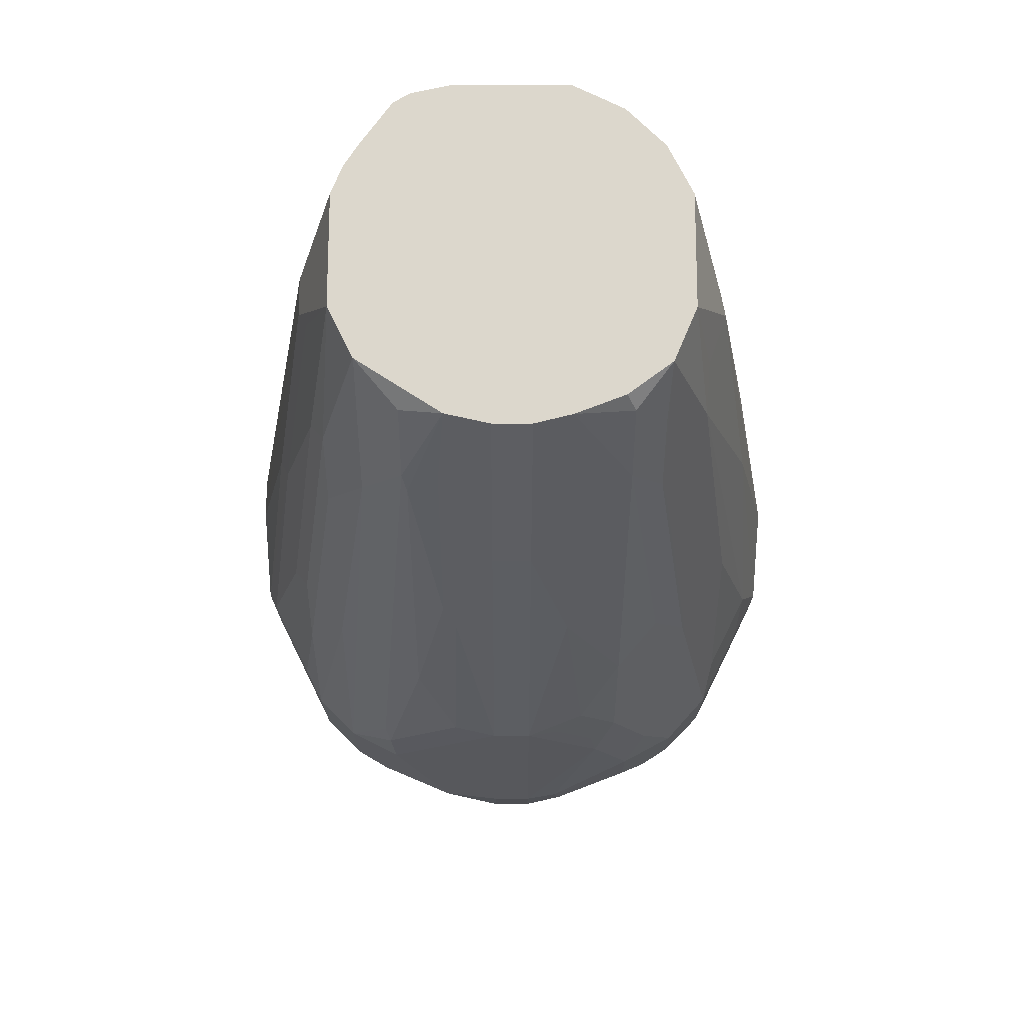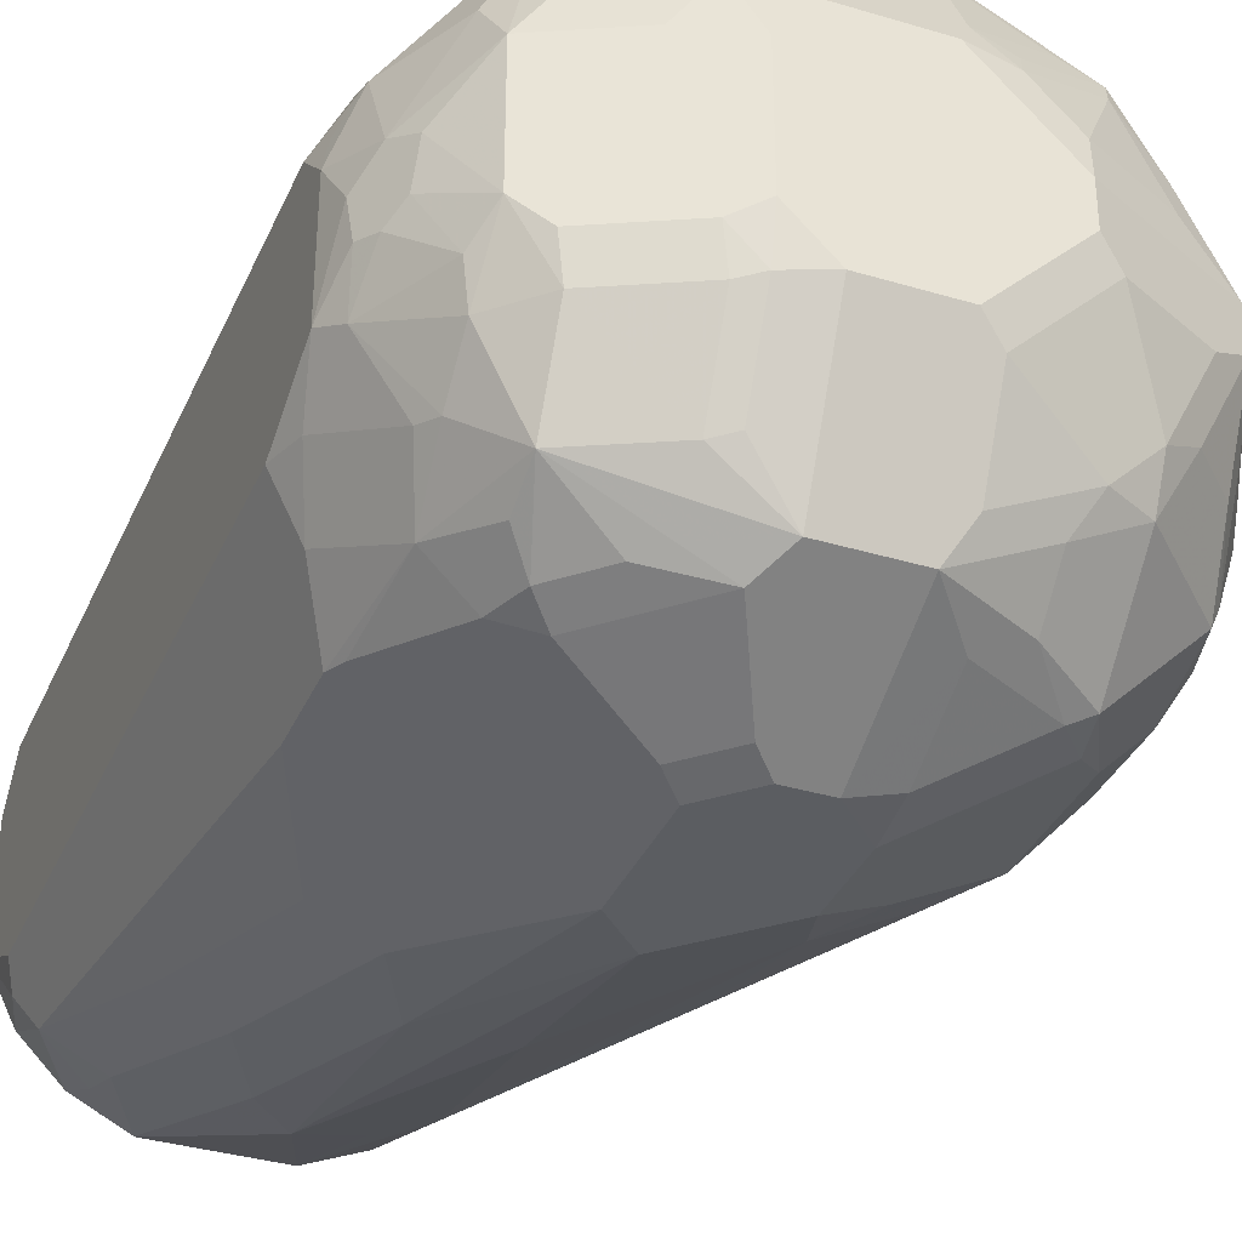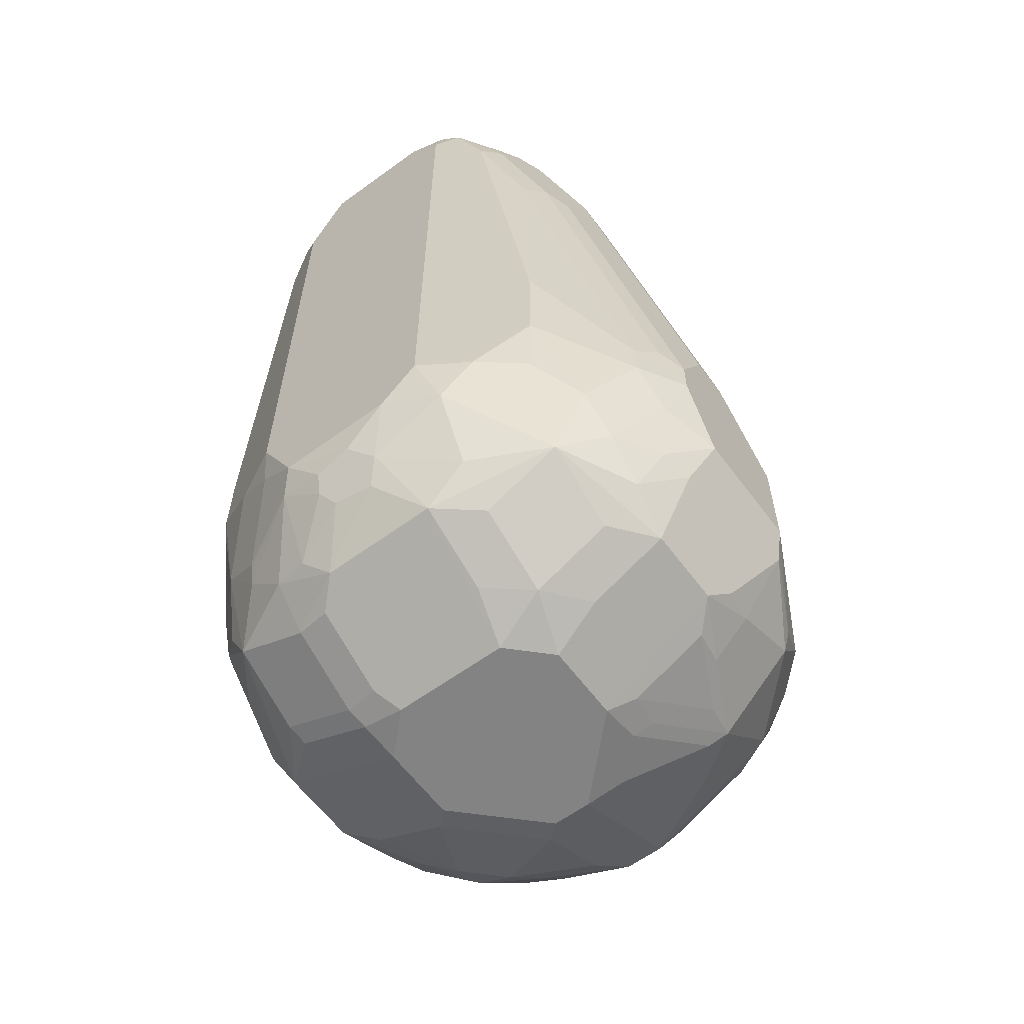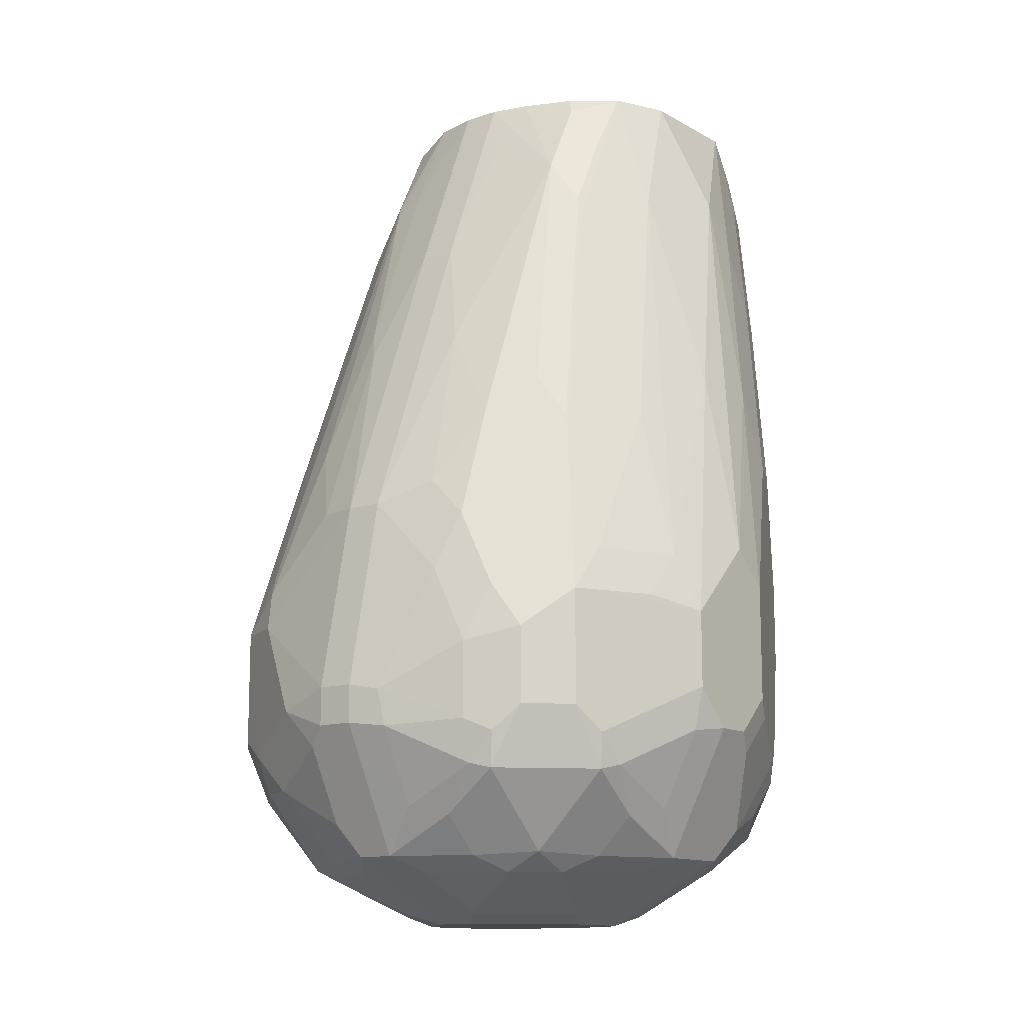
<metadata>
{"format":"obj","ext":"obj","renderer":"f3d","projection":"perspective","resolution":1024,"background":"white","views":[{"elev":72.8,"azim":90.1,"up":"+Y"},{"elev":-35.4,"azim":-21.7,"up":"+Z"},{"elev":-61.2,"azim":-53.4,"up":"+Y"},{"elev":-12.7,"azim":128.0,"up":"+Y"}]}
</metadata>
<code>
v 0.4425 -0.8046 -0.04021
v 0.4425 -0.8046 -0.02013
v 0.4425 -0.8247 -0.04021
v 0.4391 -0.8079 -0.05699
v 0.4224 -0.7442 -0.08044
v 0.4224 -0.704 -0.04021
v 0.4224 -0.7643 0.04021
v 0.4375 -0.8146 0.01005
v 0.4425 -0.8247 -0.02013
v 0.4224 -0.704 -0.02013
v 0.4375 -0.8272 -0.06032
v 0.409 -0.8917 -0.04021
v 0.4173 -0.8674 -0.06032
v 0.4224 -0.8247 -0.1005
v 0.4224 -0.7845 -0.1005
v 0.4123 -0.7542 -0.1106
v 0.4123 -0.714 -0.09051
v 0.419 -0.7274 -0.0771
v 0.419 -0.7073 -0.05699
v 0.4123 -0.6939 -0.0704
v 0.3821 -0.6034 -0.06032
v 0.362 -0.5431 -0.04021
v 0.4173 -0.7442 0.04272
v 0.409 -0.7643 0.06702
v 0.4173 -0.8347 0.05028
v 0.4375 -0.8347 -0.01006
v 0.4173 -0.8749 -0.01006
v 0.362 -0.5431 -0.02013
v 0.3821 -0.6034 -1.772e-05
v 0.4173 -0.704 0.002493
v 0.4173 -0.8473 -0.1005
v 0.409 -0.8917 -0.02013
v 0.3922 -0.9001 -0.05028
v 0.3888 -0.8917 -0.08044
v 0.409 -0.8716 -0.08044
v 0.4157 -0.8314 -0.114
v 0.409 -0.7777 -0.1274
v 0.4056 -0.7609 -0.124
v 0.3922 -0.6939 -0.1106
v 0.3922 -0.6537 -0.09051
v 0.3319 -0.4928 -0.09051
v 0.352 -0.5331 -0.0704
v 0.3319 -0.4727 -0.05028
v 0.3219 -0.443 -0.04033
v 0.322 -0.443 -0.03974
v 0.4123 -0.7341 0.04526
v 0.3972 -0.6638 0.0226
v 0.3888 -0.7643 0.08714
v 0.409 -0.8247 0.06702
v 0.3285 -0.523 0.04691
v 0.3687 -0.6638 0.06702
v 0.4073 -0.8548 0.05028
v 0.4173 -0.8548 0.03017
v 0.4299 -0.8448 -1.772e-05
v 0.322 -0.443 -0.02019
v 0.3352 -0.4895 0.006686
v 0.3754 -0.59 0.006686
v 0.4123 -0.8498 -0.1106
v 0.3888 -0.8917 0.02009
v 0.3847 -0.9001 -1.772e-05
v 0.3419 -0.9253 -0.02013
v 0.409 -0.8716 0.02009
v 0.3721 -0.9001 -0.09051
v 0.3419 -0.9253 -0.04021
v 0.352 -0.9202 -0.05028
v 0.3721 -0.89 -0.1106
v 0.409 -0.818 -0.1274
v 0.3888 -0.7576 -0.1475
v 0.3922 -0.7341 -0.1307
v 0.3855 -0.7006 -0.124
v 0.3721 -0.6336 -0.1106
v 0.3285 -0.5163 -0.1073
v 0.3118 -0.4526 -0.09051
v 0.3171 -0.443 -0.05979
v 0.3369 -0.5029 0.0226
v 0.3319 -0.4928 0.02512
v 0.3721 -0.7542 0.09552
v 0.3888 -0.8247 0.08714
v 0.3721 -0.6939 0.07541
v 0.362 -0.704 0.08799
v 0.3118 -0.4526 0.02512
v 0.3084 -0.4828 0.04691
v 0.3218 -0.5632 0.06788
v 0.3671 -0.8548 0.0905
v 0.3671 -0.895 0.05028
v 0.3168 -0.443 0.003024
v 0.3721 -0.8498 -0.1508
v 0.3645 -0.9001 0.04021
v 0.3444 -0.9202 -1.772e-05
v 0.3017 -0.9253 0.02009
v 0.352 -0.9001 -0.1106
v 0.3017 -0.9253 -0.08044
v 0.3118 -0.9202 -0.09051
v 0.3419 -0.8917 -0.1274
v 0.3888 -0.818 -0.1475
v 0.3218 -0.7643 -0.181
v 0.3486 -0.7576 -0.1676
v 0.3721 -0.7341 -0.1508
v 0.3721 -0.6739 -0.1307
v 0.3687 -0.6571 -0.1274
v 0.3319 -0.5331 -0.1106
v 0.2898 -0.443 -0.1087
v 0.3084 -0.4761 -0.1073
v 0.307 -0.443 -0.08572
v 0.3419 -0.7442 0.1081
v 0.3319 -0.7542 0.1156
v 0.3218 -0.7643 0.1207
v 0.3218 -0.8247 0.1207
v 0.3645 -0.8448 0.09552
v 0.3017 -0.523 0.06788
v 0.3419 -0.6638 0.08799
v 0.2885 -0.443 0.04682
v 0.3285 -0.8381 0.114
v 0.3268 -0.8749 0.0905
v 0.3268 -0.895 0.07039
v 0.3084 -0.8984 0.07373
v 0.3486 -0.8984 0.05361
v 0.3084 -0.9185 0.0335
v 0.3268 -0.9152 0.03017
v 0.3243 -0.9202 0.02009
v 0.3419 -0.8716 -0.1475
v 0.362 -0.8473 -0.1559
v 0.3754 -0.8314 -0.1542
v 0.2615 -0.9253 0.02009
v 0.295 -0.8917 0.08714
v 0.3118 -0.9001 -0.1307
v 0.2615 -0.9253 -0.08044
v 0.3017 -0.8917 -0.1475
v 0.3218 -0.8046 -0.181
v 0.2816 -0.7241 -0.181
v 0.2816 -0.6236 -0.1609
v 0.3319 -0.7341 -0.171
v 0.352 -0.6939 -0.1508
v 0.2917 -0.4526 -0.1106
v 0.2917 -0.5129 -0.1307
v 0.2615 -0.443 -0.1207
v 0.3319 -0.6739 0.09552
v 0.2917 -0.5331 0.07541
v 0.2917 -0.6135 0.09552
v 0.2816 -0.6236 0.1005
v 0.2816 -0.7241 0.1207
v 0.2615 -0.8247 0.1207
v 0.3084 -0.8783 0.09384
v 0.2881 -0.443 0.04706
v 0.2751 -0.443 0.05361
v 0.2615 -0.443 0.06032
v 0.3218 -0.8674 -0.1559
v 0.3218 -0.8272 -0.176
v 0.2548 -0.9118 0.04691
v 0.2313 -0.9152 0.03017
v 0.2414 -0.9253 -1.772e-05
v 0.2548 -0.8917 0.08714
v 0.2615 -0.8917 -0.1475
v 0.2414 -0.9253 -0.06032
v 0.2414 -0.9202 -0.08295
v 0.2414 -0.9001 -0.1232
v 0.3017 -0.8247 -0.181
v 0.2615 -0.7442 -0.181
v 0.2414 -0.6236 -0.1609
v 0.2414 -0.5029 -0.1408
v 0.2581 -0.5062 -0.1374
v 0.2782 -0.5264 -0.1374
v 0.3319 -0.6537 -0.1508
v 0.2715 -0.4928 -0.1307
v 0.2012 -0.443 -0.1207
v 0.2514 -0.4928 0.07541
v 0.2414 -0.5029 0.08043
v 0.2615 -0.7241 0.1207
v 0.2414 -0.7845 0.1207
v 0.2313 -0.8146 0.1106
v 0.2112 -0.8548 0.0905
v 0.238 -0.8481 0.1039
v 0.2313 -0.8749 0.0905
v 0.2548 -0.8515 0.1072
v 0.2012 -0.443 0.06032
v 0.2146 -0.9118 0.006686
v 0.2313 -0.895 0.07039
v 0.1911 -0.895 0.03017
v 0.1743 -0.8917 0.006686
v 0.1911 -0.8749 0.07039
v 0.2313 -0.895 -0.1257
v 0.1911 -0.8749 -0.1257
v 0.2313 -0.8749 -0.1458
v 0.2514 -0.8749 -0.1559
v 0.1743 -0.8917 -0.05362
v 0.1878 -0.8984 -0.06703
v 0.228 -0.9185 -0.06703
v 0.2313 -0.9152 -0.08546
v 0.2816 -0.8247 -0.181
v 0.2615 -0.8046 -0.181
v 0.171 -0.7744 -0.1358
v 0.1945 -0.6638 -0.1475
v 0.2213 -0.6638 -0.1609
v 0.2213 -0.523 -0.1408
v 0.2006 -0.443 -0.1205
v 0.2213 -0.5029 0.08043
v 0.2414 -0.7643 0.1207
v 0.2146 -0.7912 0.1072
v 0.1945 -0.8314 0.08714
v 0.1978 -0.8481 0.0838
v 0.2005 -0.443 0.06017
v 0.171 -0.8749 0.03017
v 0.1509 -0.8548 -0.01006
v 0.1576 -0.8682 -0.01676
v 0.1509 -0.8347 0.03017
v 0.171 -0.8146 0.07039
v 0.2112 -0.895 -0.1056
v 0.1911 -0.8548 -0.1358
v 0.2012 -0.8448 -0.1483
v 0.2213 -0.8649 -0.1483
v 0.1911 -0.895 -0.08546
v 0.171 -0.8749 -0.08546
v 0.171 -0.8548 -0.1056
v 0.1743 -0.8247 -0.1274
v 0.2112 -0.8347 -0.1559
v 0.2715 -0.8347 -0.176
v 0.1559 -0.8649 -0.0377
v 0.1676 -0.8783 -0.06703
v 0.2514 -0.8146 -0.176
v 0.1945 -0.8247 -0.1475
v 0.1676 -0.7643 -0.1341
v 0.1676 -0.7241 -0.1341
v 0.1743 -0.5632 -0.1274
v 0.2012 -0.5632 -0.1408
v 0.1811 -0.4828 -0.1207
v 0.1785 -0.4626 -0.1156
v 0.1875 -0.443 -0.114
v 0.2012 -0.5431 0.08043
v 0.1878 -0.5364 0.07373
v 0.228 -0.7576 0.114
v 0.2146 -0.771 0.1072
v 0.1676 -0.7777 0.07373
v 0.1857 -0.443 0.05412
v 0.1676 -0.4761 0.05361
v 0.1408 -0.8247 -1.772e-05
v 0.1442 -0.8414 -0.02347
v 0.1542 -0.8113 0.04691
v 0.1408 -0.8046 0.02009
v 0.1442 -0.8213 0.01676
v 0.1475 -0.8381 -0.06703
v 0.166 -0.8448 -0.1031
v 0.1542 -0.7845 -0.1073
v 0.1509 -0.8548 -0.04523
v 0.166 -0.714 -0.1307
v 0.1542 -0.4828 -0.1073
v 0.1744 -0.443 -0.1074
v 0.1743 -0.5498 0.06702
v 0.1676 -0.7174 0.07373
v 0.1743 -0.443 0.04691
v 0.171 -0.4576 0.05028
v 0.1475 -0.4559 0.0335
v 0.1542 -0.4895 0.04691
v 0.1408 -0.8247 -0.06032
v 0.1459 -0.8448 -0.04272
v 0.1408 -0.4626 0.02009
v 0.1459 -0.8046 -0.08295
v 0.1408 -0.7845 -0.08044
v 0.1459 -0.4727 -0.09051
v 0.1541 -0.443 -0.08696
v 0.1543 -0.443 -0.08732
v 0.174 -0.443 -0.1071
v 0.1509 -0.443 0.03017
v 0.1462 -0.443 0.02266
v 0.1452 -0.443 0.02009
v 0.1408 -0.443 0.0005139
v 0.1408 -0.4828 -0.08044
v 0.1408 -0.443 -0.06032
v 0.1475 -0.443 -0.07391
f 153 181 182
f 153 156 181
f 152 180 177
f 153 182 183
f 152 173 180
f 152 174 173
f 151 185 154
f 153 183 184
f 151 179 185
f 151 176 179
f 150 179 176
f 150 178 179
f 150 180 178
f 146 196 167
f 150 176 151
f 149 177 150
f 149 152 177
f 147 157 148
f 146 167 166
f 146 175 196
f 142 174 152
f 142 173 174
f 142 172 173
f 142 171 172
f 154 185 186
f 142 170 171
f 142 169 170
f 141 196 168
f 150 177 180
f 154 186 187
f 169 198 170
f 155 187 188
f 180 205 202
f 179 204 185
f 141 167 196
f 179 203 204
f 179 202 203
f 179 180 202
f 178 180 179
f 175 201 196
f 171 173 172
f 171 180 173
f 171 200 180
f 171 199 200
f 170 199 171
f 170 198 199
f 154 187 155
f 169 231 198
f 168 228 197
f 168 196 228
f 160 164 161
f 160 195 165
f 160 194 195
f 159 194 160
f 159 224 194
f 159 193 224
f 158 193 159
f 158 192 193
f 158 191 192
f 158 190 191
f 155 181 156
f 155 188 181
f 169 197 231
f 140 167 141
f 121 128 147
f 139 166 167
f 118 120 119
f 116 118 117
f 115 125 116
f 114 125 115
f 114 143 125
f 113 143 114
f 110 146 138
f 110 145 146
f 110 144 145
f 110 112 144
f 110 137 111
f 110 138 137
f 108 113 109
f 108 143 113
f 108 125 143
f 108 152 125
f 108 142 152
f 107 142 108
f 107 169 142
f 107 197 169
f 107 168 197
f 107 141 168
f 107 140 141
f 107 139 140
f 106 139 107
f 106 138 139
f 106 137 138
f 180 200 199
f 105 137 106
f 121 147 122
f 122 147 148
f 122 148 129
f 122 129 123
f 138 166 139
f 138 146 166
f 136 160 165
f 136 164 160
f 135 164 136
f 135 161 164
f 135 162 161
f 133 135 134
f 133 163 135
f 132 163 133
f 132 135 163
f 131 135 132
f 131 162 135
f 131 161 162
f 139 167 140
f 131 160 161
f 130 158 159
f 129 148 157
f 128 157 147
f 128 189 157
f 128 184 189
f 128 153 184
f 127 156 153
f 127 155 156
f 127 154 155
f 126 127 153
f 126 153 128
f 124 152 149
f 124 150 151
f 124 149 150
f 130 160 131
f 180 199 206
f 221 244 222
f 181 188 207
f 235 239 238
f 234 251 252
f 234 250 251
f 233 250 234
f 233 249 250
f 232 238 237
f 232 255 238
f 232 251 255
f 232 252 251
f 232 248 252
f 231 247 248
f 229 231 230
f 229 247 231
f 229 252 247
f 229 234 252
f 226 246 227
f 226 245 246
f 225 245 226
f 223 225 224
f 223 245 225
f 222 245 223
f 222 244 245
f 221 242 244
f 218 243 240
f 217 243 218
f 217 236 243
f 214 256 242
f 214 241 256
f 214 242 221
f 235 238 255
f 235 255 265
f 235 265 267
f 235 267 266
f 105 111 137
f 258 268 259
f 258 267 268
f 258 266 267
f 257 266 258
f 255 264 265
f 253 257 256
f 251 264 255
f 251 263 264
f 251 262 263
f 249 251 250
f 249 262 251
f 247 252 248
f 245 261 246
f 213 241 214
f 245 260 261
f 245 258 259
f 244 258 245
f 244 257 258
f 242 257 244
f 242 256 257
f 240 256 241
f 240 253 256
f 240 254 253
f 240 243 254
f 236 254 243
f 236 253 254
f 235 253 236
f 235 257 253
f 235 266 257
f 245 259 260
f 180 206 205
f 213 240 241
f 212 218 240
f 191 220 214
f 191 215 220
f 190 215 191
f 190 219 215
f 189 219 190
f 189 216 219
f 188 211 207
f 186 188 187
f 186 211 188
f 185 211 186
f 185 212 211
f 185 218 212
f 185 217 218
f 185 204 217
f 184 216 189
f 184 219 216
f 184 215 219
f 184 209 215
f 184 210 209
f 183 210 184
f 182 214 208
f 182 213 214
f 182 212 213
f 182 211 212
f 182 207 211
f 182 210 183
f 182 209 210
f 182 208 209
f 181 207 182
f 191 214 221
f 191 221 222
f 191 222 192
f 192 223 224
f 209 220 215
f 208 220 209
f 208 214 220
f 206 232 237
f 205 239 235
f 205 238 239
f 205 237 238
f 205 206 237
f 203 236 217
f 203 235 236
f 203 205 235
f 203 217 204
f 202 205 203
f 201 229 228
f 212 240 213
f 201 234 229
f 199 232 206
f 198 232 199
f 198 248 232
f 198 231 248
f 197 230 231
f 197 229 230
f 197 228 229
f 196 201 228
f 195 224 225
f 195 226 227
f 195 225 226
f 194 224 195
f 192 222 223
f 192 224 193
f 201 233 234
f 102 135 136
f 130 159 160
f 101 134 102
f 32 59 88
f 31 58 36
f 31 35 58
f 30 57 47
f 29 57 30
f 28 57 29
f 28 56 57
f 28 55 56
f 27 62 32
f 27 53 62
f 27 54 53
f 26 54 27
f 26 53 54
f 25 49 52
f 25 52 53
f 24 51 48
f 24 50 51
f 24 46 50
f 24 49 25
f 24 78 49
f 24 48 78
f 23 47 46
f 23 30 47
f 23 46 24
f 22 55 28
f 22 45 55
f 22 44 45
f 22 43 44
f 21 43 22
f 32 88 60
f 32 60 61
f 32 61 33
f 32 62 59
f 44 260 259
f 44 261 260
f 44 246 261
f 44 227 246
f 44 195 227
f 44 165 195
f 44 136 165
f 44 102 136
f 44 104 102
f 44 74 104
f 41 100 72
f 41 71 100
f 41 43 42
f 41 44 43
f 21 41 42
f 41 74 44
f 41 72 73
f 40 71 41
f 39 70 71
f 38 68 69
f 37 68 38
f 37 95 68
f 37 67 95
f 36 58 67
f 34 58 35
f 34 66 58
f 34 63 66
f 33 65 63
f 33 64 65
f 33 61 64
f 41 73 74
f 44 259 268
f 21 40 41
f 17 19 18
f 6 22 28
f 6 21 22
f 6 20 21
f 6 19 20
f 5 19 6
f 5 18 19
f 5 17 18
f 5 16 17
f 5 15 16
f 4 15 5
f 4 14 15
f 4 11 14
f 3 13 11
f 3 12 13
f 3 32 12
f 3 27 32
f 3 9 27
f 3 11 4
f 2 10 7
f 2 8 9
f 2 7 8
f 1 10 2
f 1 6 10
f 1 5 6
f 1 4 5
f 1 3 4
f 1 9 3
f 1 2 9
f 102 134 135
f 6 28 10
f 7 23 24
f 7 24 8
f 7 10 30
f 17 20 19
f 17 40 20
f 17 71 40
f 17 39 71
f 16 39 17
f 16 70 39
f 16 69 70
f 16 38 69
f 16 37 38
f 15 37 16
f 14 37 15
f 14 67 37
f 14 36 67
f 12 31 13
f 20 40 21
f 12 35 31
f 12 63 34
f 12 33 63
f 12 32 33
f 11 36 14
f 11 31 36
f 11 13 31
f 10 29 30
f 10 28 29
f 9 26 27
f 8 26 9
f 8 53 26
f 8 25 53
f 8 24 25
f 7 30 23
f 12 34 35
f 44 268 267
f 21 42 43
f 44 265 264
f 85 115 116
f 84 114 115
f 84 113 114
f 84 109 113
f 82 112 110
f 81 112 82
f 81 86 112
f 80 111 105
f 80 110 111
f 80 83 110
f 78 109 84
f 78 108 109
f 77 80 105
f 77 108 78
f 77 107 108
f 77 106 107
f 77 105 106
f 76 86 81
f 75 86 76
f 73 103 102
f 73 104 74
f 73 102 104
f 72 99 101
f 72 100 99
f 72 103 73
f 72 102 103
f 72 101 102
f 71 99 100
f 70 99 71
f 85 116 117
f 85 117 118
f 85 118 119
f 85 119 120
f 98 101 99
f 44 267 265
f 98 134 101
f 98 133 134
f 98 132 133
f 96 158 130
f 96 190 158
f 96 189 190
f 96 157 189
f 96 129 157
f 96 132 97
f 96 131 132
f 96 130 131
f 95 123 129
f 69 99 70
f 94 128 121
f 92 127 126
f 91 93 126
f 91 128 94
f 91 126 128
f 90 152 124
f 90 125 152
f 90 116 125
f 90 118 116
f 90 120 118
f 88 120 89
f 87 123 95
f 87 122 123
f 87 121 122
f 85 120 88
f 92 126 93
f 68 99 69
f 84 115 85
f 44 262 249
f 52 62 53
f 51 80 79
f 50 80 51
f 50 83 80
f 50 110 83
f 50 82 110
f 50 81 82
f 50 76 81
f 49 84 52
f 49 78 84
f 48 80 77
f 48 51 79
f 48 77 78
f 47 57 75
f 52 84 85
f 46 76 50
f 46 47 75
f 44 55 45
f 44 86 55
f 44 112 86
f 44 144 112
f 44 145 144
f 44 146 145
f 44 175 146
f 44 201 175
f 44 233 201
f 44 249 233
f 68 98 99
f 44 263 262
f 44 264 263
f 46 75 76
f 52 85 59
f 48 79 80
f 55 86 56
f 61 92 64
f 63 91 66
f 63 65 93
f 63 93 91
f 64 92 93
f 64 93 65
f 61 127 92
f 66 91 94
f 66 121 87
f 68 95 129
f 68 129 96
f 52 59 62
f 68 97 132
f 68 132 98
f 66 94 121
f 61 154 127
f 68 96 97
f 61 151 154
f 56 75 57
f 58 66 87
f 58 87 95
f 58 95 67
f 59 85 88
f 60 88 89
f 56 86 75
f 61 89 120
f 61 120 90
f 61 90 124
f 61 124 151
f 60 89 61

</code>
